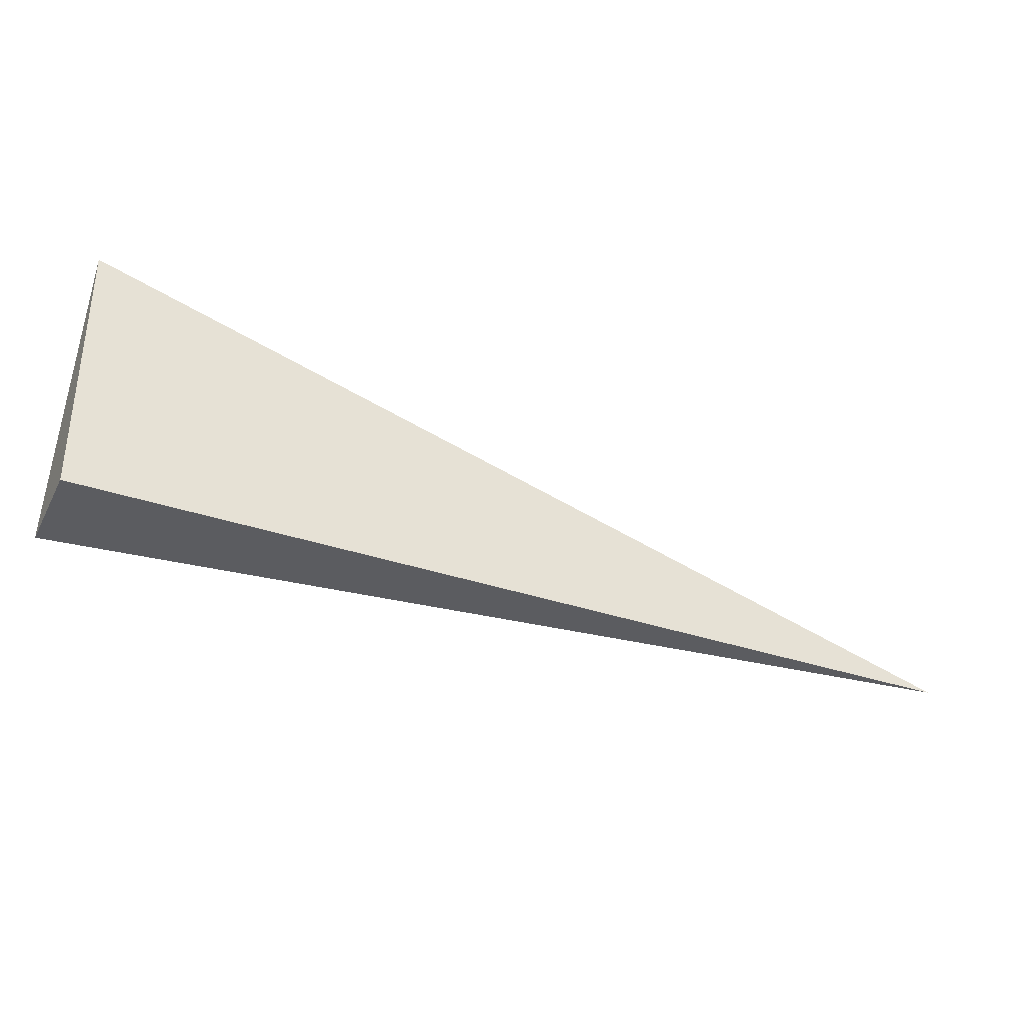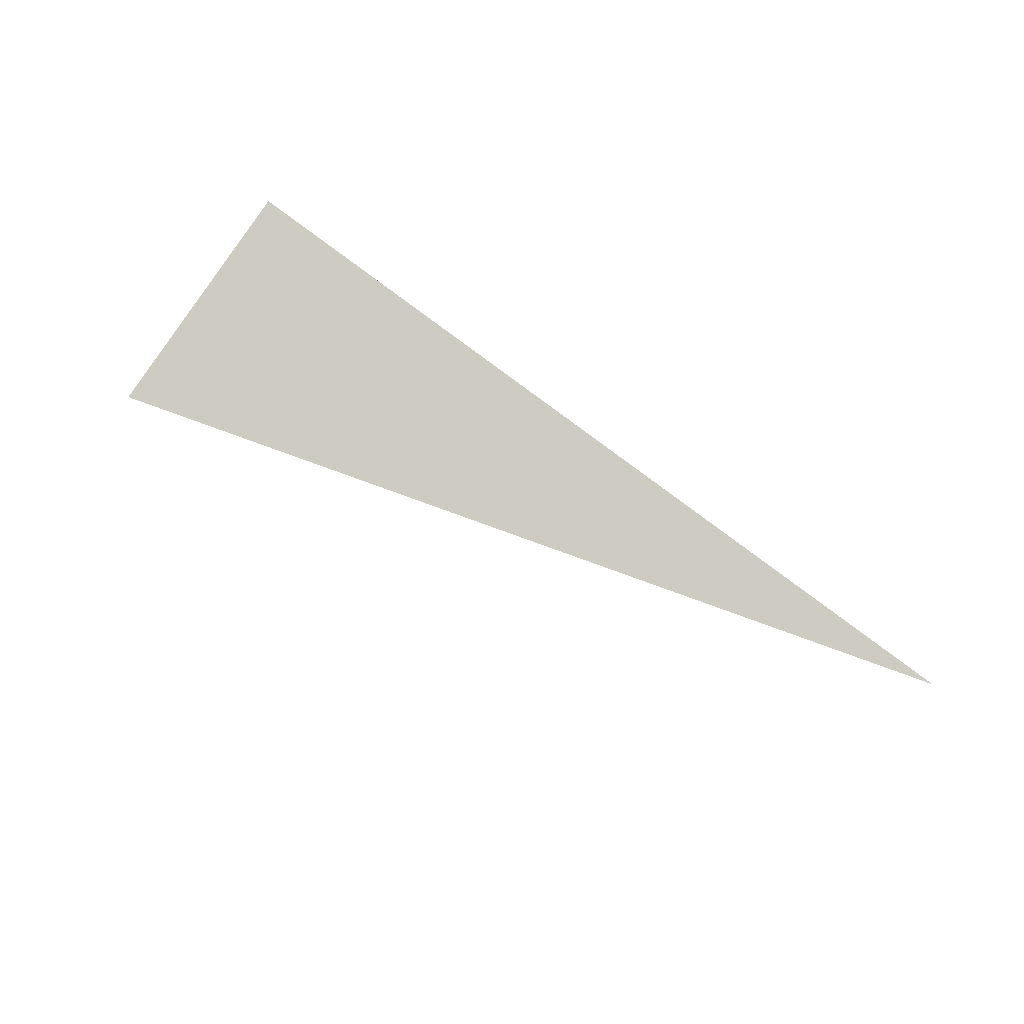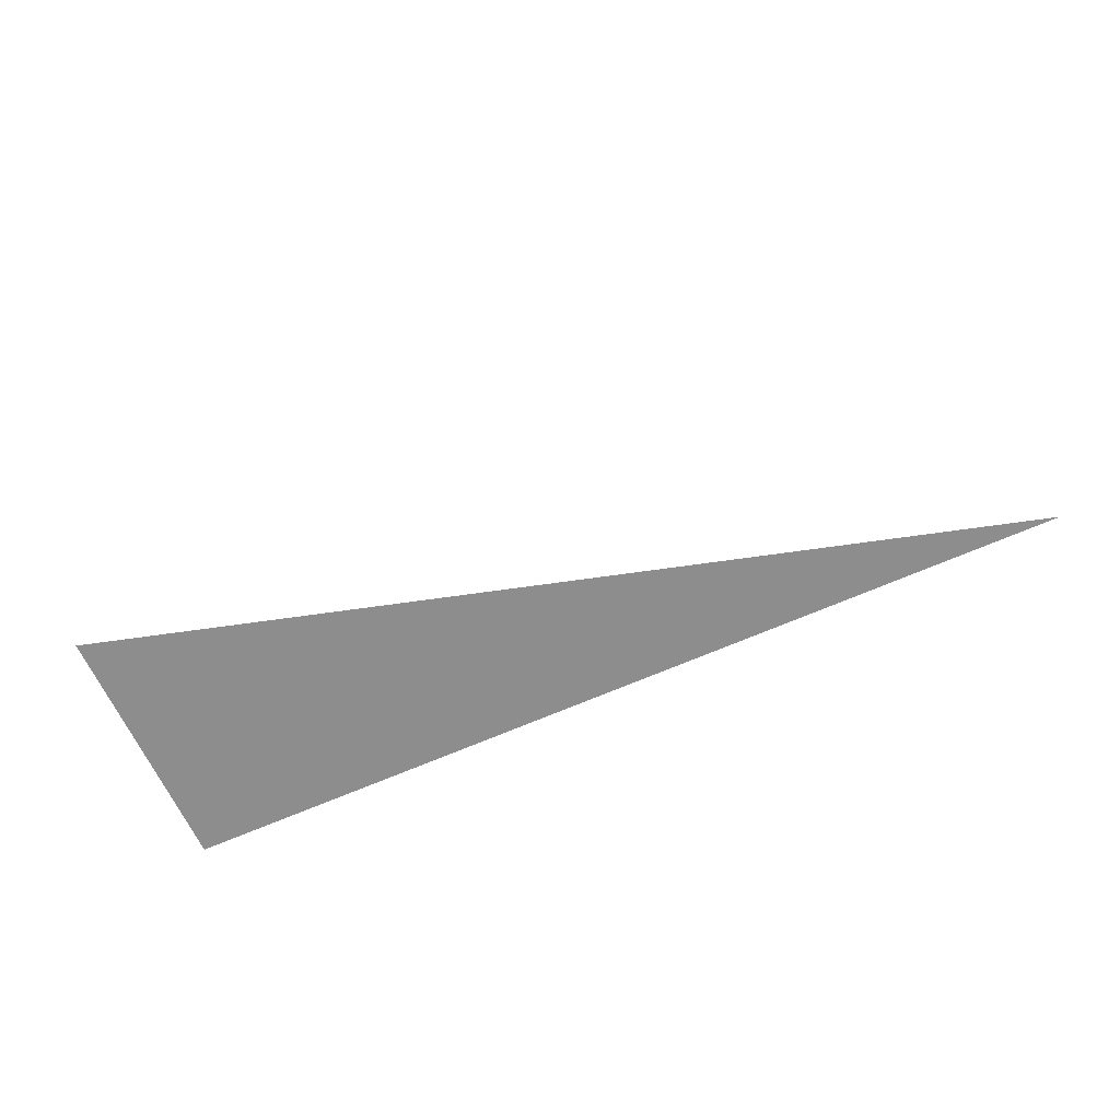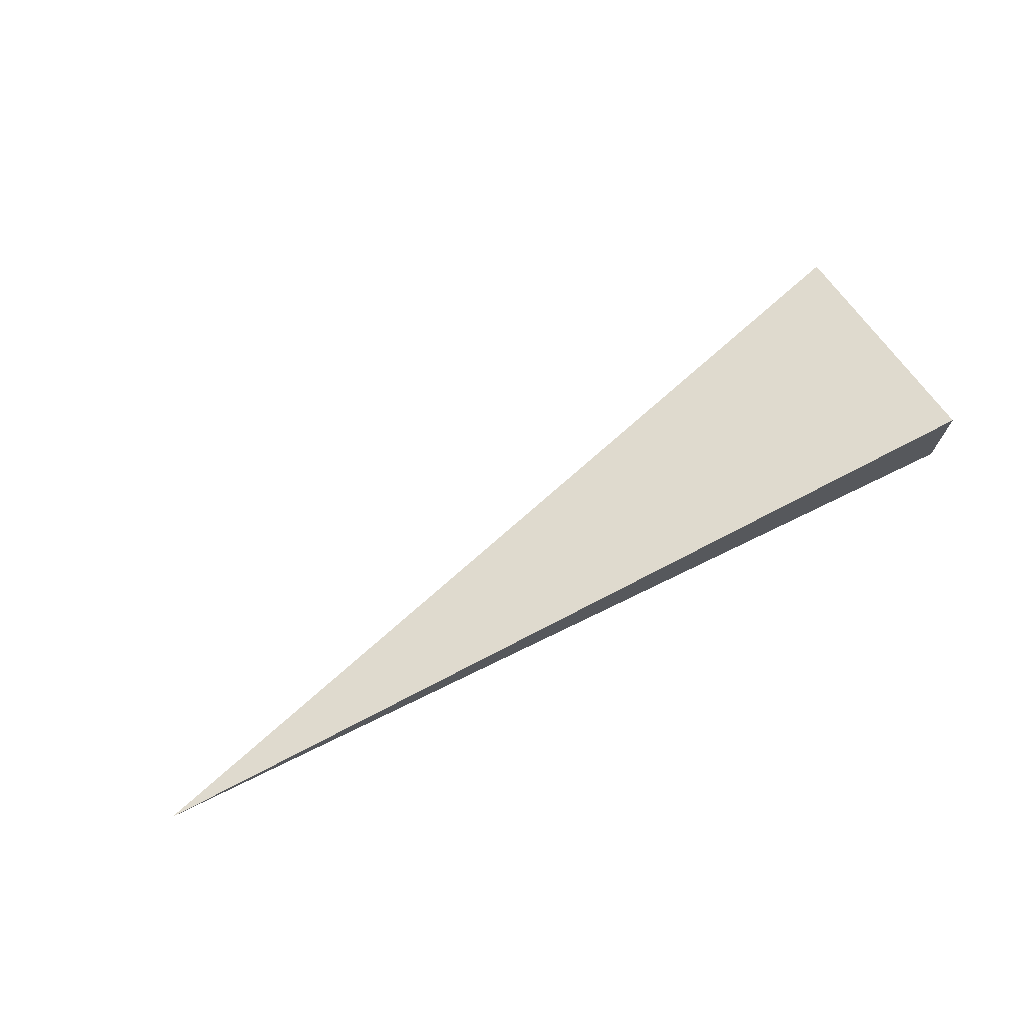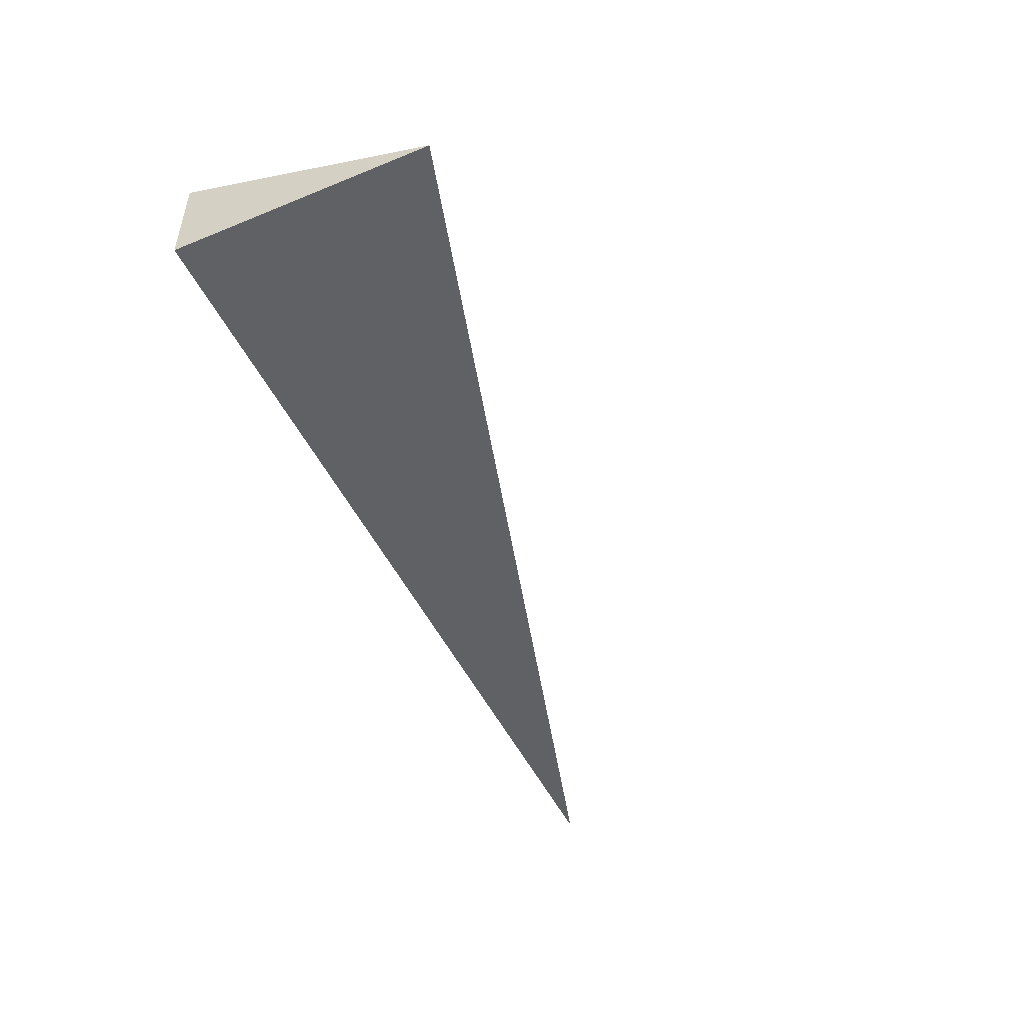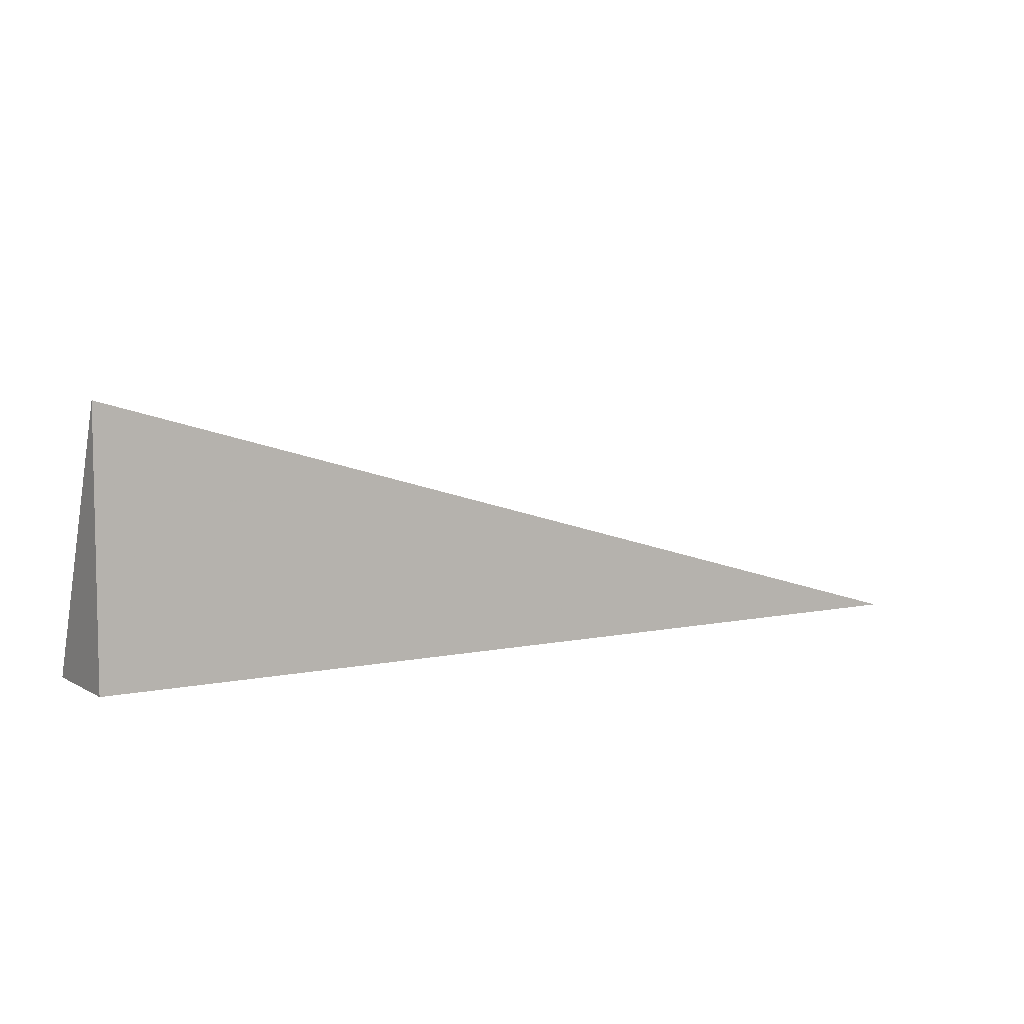
<metadata>
{"format":"obj","ext":"obj","renderer":"f3d","projection":"perspective","resolution":1024,"background":"white","views":[{"elev":-34.7,"azim":-24.7,"up":"+Z"},{"elev":60.9,"azim":37.9,"up":"+Y"},{"elev":-64.7,"azim":24.1,"up":"+Y"},{"elev":71.0,"azim":153.8,"up":"+Y"},{"elev":-48.5,"azim":-65.5,"up":"+Y"},{"elev":6.6,"azim":-32.3,"up":"+Z"}]}
</metadata>
<code>
v -0.3316 -0.03617 -0.09389
v 0.9949 -0.03617 -0.09389
v -0.3316 0.1085 -0.09389
v -0.3316 -0.03617 0.2817
v -0.3316 0.03617 -0.09389
v 0.3316 0.03617 -0.09389
v 0.3316 -0.03617 -0.09389
v 0.3316 -0.03617 0.09389
v -0.3316 -0.03617 0.09389
v -0.3316 0.03617 0.09389
v -0.3316 0 -0.09389
v 0 0 -0.09389
v 0 -0.03617 -0.09389
v -0.3316 0.07235 -0.09389
v 0 0.07235 -0.09389
v 0 0.03617 -0.09389
v 0.6633 0 -0.09389
v 0.6633 -0.03617 -0.09389
v 0.3316 0 -0.09389
v 0 -0.03617 -6.939e-18
v -0.3316 -0.03617 -6.939e-18
v 0.6633 -0.03617 -6.939e-18
v 0.3316 -0.03617 -6.939e-18
v 0 -0.03617 0.1878
v -0.3316 -0.03617 0.1878
v 0 -0.03617 0.09389
v -0.3316 0.03617 -6.939e-18
v -0.3316 0.07235 -6.939e-18
v -0.3316 0 -6.939e-18
v -0.3316 0 0.1878
v -0.3316 0 0.09389
v 0.3316 0 -6.939e-18
v 0 0.03617 -6.939e-18
v 0 0 0.09389
v -0.3316 -0.01809 -0.09389
v -0.1658 -0.01809 -0.09389
v -0.1658 -0.03617 -0.09389
v -0.3316 0.01809 -0.09389
v -0.1658 0.01809 -0.09389
v -0.1658 0 -0.09389
v 0.1658 -0.01809 -0.09389
v 0.1658 -0.03617 -0.09389
v 0 -0.01809 -0.09389
v -0.3316 0.05426 -0.09389
v -0.1658 0.05426 -0.09389
v -0.1658 0.03617 -0.09389
v -0.3316 0.09044 -0.09389
v -0.1658 0.09044 -0.09389
v -0.1658 0.07235 -0.09389
v 0.1658 0.05426 -0.09389
v 0.1658 0.03617 -0.09389
v 0 0.05426 -0.09389
v 0.4975 0.01809 -0.09389
v 0.4975 0 -0.09389
v 0.3316 0.01809 -0.09389
v 0.8291 -0.01809 -0.09389
v 0.8291 -0.03617 -0.09389
v 0.6633 -0.01809 -0.09389
v 0.4975 -0.03617 -0.09389
v 0.3316 -0.01809 -0.09389
v 0.4975 -0.01809 -0.09389
v 0 0.01809 -0.09389
v 0.1658 0.01809 -0.09389
v 0.1658 0 -0.09389
v -0.1658 -0.03617 -0.04694
v -0.3316 -0.03617 -0.04694
v 0.1658 -0.03617 -0.04694
v 0 -0.03617 -0.04694
v -0.1658 -0.03617 0.04694
v -0.3316 -0.03617 0.04694
v -0.1658 -0.03617 -6.939e-18
v 0.4975 -0.03617 -0.04694
v 0.3316 -0.03617 -0.04694
v 0.8291 -0.03617 -0.04694
v 0.6633 -0.03617 -0.04694
v 0.4975 -0.03617 0.04694
v 0.3316 -0.03617 0.04694
v 0.4975 -0.03617 -6.939e-18
v 0.1658 -0.03617 0.1408
v 0 -0.03617 0.1408
v 0.1658 -0.03617 0.09389
v -0.1658 -0.03617 0.2347
v -0.3316 -0.03617 0.2347
v -0.1658 -0.03617 0.1878
v -0.3316 -0.03617 0.1408
v -0.1658 -0.03617 0.09389
v -0.1658 -0.03617 0.1408
v 0.1658 -0.03617 -6.939e-18
v 0.1658 -0.03617 0.04694
v 0 -0.03617 0.04694
v -0.3316 0.07235 -0.04694
v -0.3316 0.09044 -0.04694
v -0.3316 0.03617 -0.04694
v -0.3316 0.05426 -0.04694
v -0.3316 0.03617 0.04694
v -0.3316 0.05426 0.04694
v -0.3316 0.05426 -6.939e-18
v -0.3316 0 -0.04694
v -0.3316 0.01809 -0.04694
v -0.3316 -0.01809 -0.04694
v -0.3316 -0.01809 0.04694
v -0.3316 -0.01809 -6.939e-18
v -0.3316 -0.01809 0.1408
v -0.3316 -0.01809 0.09389
v -0.3316 -0.01809 0.2347
v -0.3316 -0.01809 0.1878
v -0.3316 0.01809 0.1408
v -0.3316 0.01809 0.09389
v -0.3316 0 0.1408
v -0.3316 0.01809 -6.939e-18
v -0.3316 0 0.04694
v -0.3316 0.01809 0.04694
v 0.6633 -0.01809 -0.04694
v 0.3316 0.01809 -0.04694
v 0.4975 0 -0.04694
v 0.3316 -0.01809 0.04694
v 0.4975 -0.01809 -6.939e-18
v 0 0.05426 -0.04694
v 0.1658 0.03617 -0.04694
v -0.1658 0.07235 -0.04694
v -0.1658 0.03617 0.04694
v -0.1658 0.05426 -6.939e-18
v -0.1658 0 0.1408
v -0.1658 0.01809 0.09389
v -0.1658 -0.01809 0.1878
v 0.1658 -0.01809 0.09389
v 0 -0.01809 0.1408
v 0.1658 0.01809 -6.939e-18
v 0 0.01809 0.04694
v 0.1658 0 0.04694
f 1 35 37
f 35 11 36
f 36 13 37
f 35 36 37
f 11 38 40
f 38 5 39
f 39 12 40
f 38 39 40
f 12 41 43
f 41 7 42
f 42 13 43
f 41 42 43
f 11 40 36
f 40 12 43
f 43 13 36
f 40 43 36
f 5 44 46
f 44 14 45
f 45 16 46
f 44 45 46
f 14 47 49
f 47 3 48
f 48 15 49
f 47 48 49
f 15 50 52
f 50 6 51
f 51 16 52
f 50 51 52
f 14 49 45
f 49 15 52
f 52 16 45
f 49 52 45
f 6 53 55
f 53 17 54
f 54 19 55
f 53 54 55
f 17 56 58
f 56 2 57
f 57 18 58
f 56 57 58
f 18 59 61
f 59 7 60
f 60 19 61
f 59 60 61
f 17 58 54
f 58 18 61
f 61 19 54
f 58 61 54
f 5 46 39
f 46 16 62
f 62 12 39
f 46 62 39
f 16 51 63
f 51 6 55
f 55 19 63
f 51 55 63
f 19 60 64
f 60 7 41
f 41 12 64
f 60 41 64
f 16 63 62
f 63 19 64
f 64 12 62
f 63 64 62
f 1 37 66
f 37 13 65
f 65 21 66
f 37 65 66
f 13 42 68
f 42 7 67
f 67 20 68
f 42 67 68
f 20 69 71
f 69 9 70
f 70 21 71
f 69 70 71
f 13 68 65
f 68 20 71
f 71 21 65
f 68 71 65
f 7 59 73
f 59 18 72
f 72 23 73
f 59 72 73
f 18 57 75
f 57 2 74
f 74 22 75
f 57 74 75
f 22 76 78
f 76 8 77
f 77 23 78
f 76 77 78
f 18 75 72
f 75 22 78
f 78 23 72
f 75 78 72
f 8 79 81
f 79 24 80
f 80 26 81
f 79 80 81
f 24 82 84
f 82 4 83
f 83 25 84
f 82 83 84
f 25 85 87
f 85 9 86
f 86 26 87
f 85 86 87
f 24 84 80
f 84 25 87
f 87 26 80
f 84 87 80
f 7 73 67
f 73 23 88
f 88 20 67
f 73 88 67
f 23 77 89
f 77 8 81
f 81 26 89
f 77 81 89
f 26 86 90
f 86 9 69
f 69 20 90
f 86 69 90
f 23 89 88
f 89 26 90
f 90 20 88
f 89 90 88
f 3 47 92
f 47 14 91
f 91 28 92
f 47 91 92
f 14 44 94
f 44 5 93
f 93 27 94
f 44 93 94
f 27 95 97
f 95 10 96
f 96 28 97
f 95 96 97
f 14 94 91
f 94 27 97
f 97 28 91
f 94 97 91
f 5 38 99
f 38 11 98
f 98 29 99
f 38 98 99
f 11 35 100
f 35 1 66
f 66 21 100
f 35 66 100
f 21 70 102
f 70 9 101
f 101 29 102
f 70 101 102
f 11 100 98
f 100 21 102
f 102 29 98
f 100 102 98
f 9 85 104
f 85 25 103
f 103 31 104
f 85 103 104
f 25 83 106
f 83 4 105
f 105 30 106
f 83 105 106
f 30 107 109
f 107 10 108
f 108 31 109
f 107 108 109
f 25 106 103
f 106 30 109
f 109 31 103
f 106 109 103
f 5 99 93
f 99 29 110
f 110 27 93
f 99 110 93
f 29 101 111
f 101 9 104
f 104 31 111
f 101 104 111
f 31 108 112
f 108 10 95
f 95 27 112
f 108 95 112
f 29 111 110
f 111 31 112
f 112 27 110
f 111 112 110
f 2 56 74
f 56 17 113
f 113 22 74
f 56 113 74
f 17 53 115
f 53 6 114
f 114 32 115
f 53 114 115
f 32 116 117
f 116 8 76
f 76 22 117
f 116 76 117
f 17 115 113
f 115 32 117
f 117 22 113
f 115 117 113
f 6 50 119
f 50 15 118
f 118 33 119
f 50 118 119
f 15 48 120
f 48 3 92
f 92 28 120
f 48 92 120
f 28 96 122
f 96 10 121
f 121 33 122
f 96 121 122
f 15 120 118
f 120 28 122
f 122 33 118
f 120 122 118
f 10 107 124
f 107 30 123
f 123 34 124
f 107 123 124
f 30 105 125
f 105 4 82
f 82 24 125
f 105 82 125
f 24 79 127
f 79 8 126
f 126 34 127
f 79 126 127
f 30 125 123
f 125 24 127
f 127 34 123
f 125 127 123
f 6 119 114
f 119 33 128
f 128 32 114
f 119 128 114
f 33 121 129
f 121 10 124
f 124 34 129
f 121 124 129
f 34 126 130
f 126 8 116
f 116 32 130
f 126 116 130
f 33 129 128
f 129 34 130
f 130 32 128
f 129 130 128

</code>
